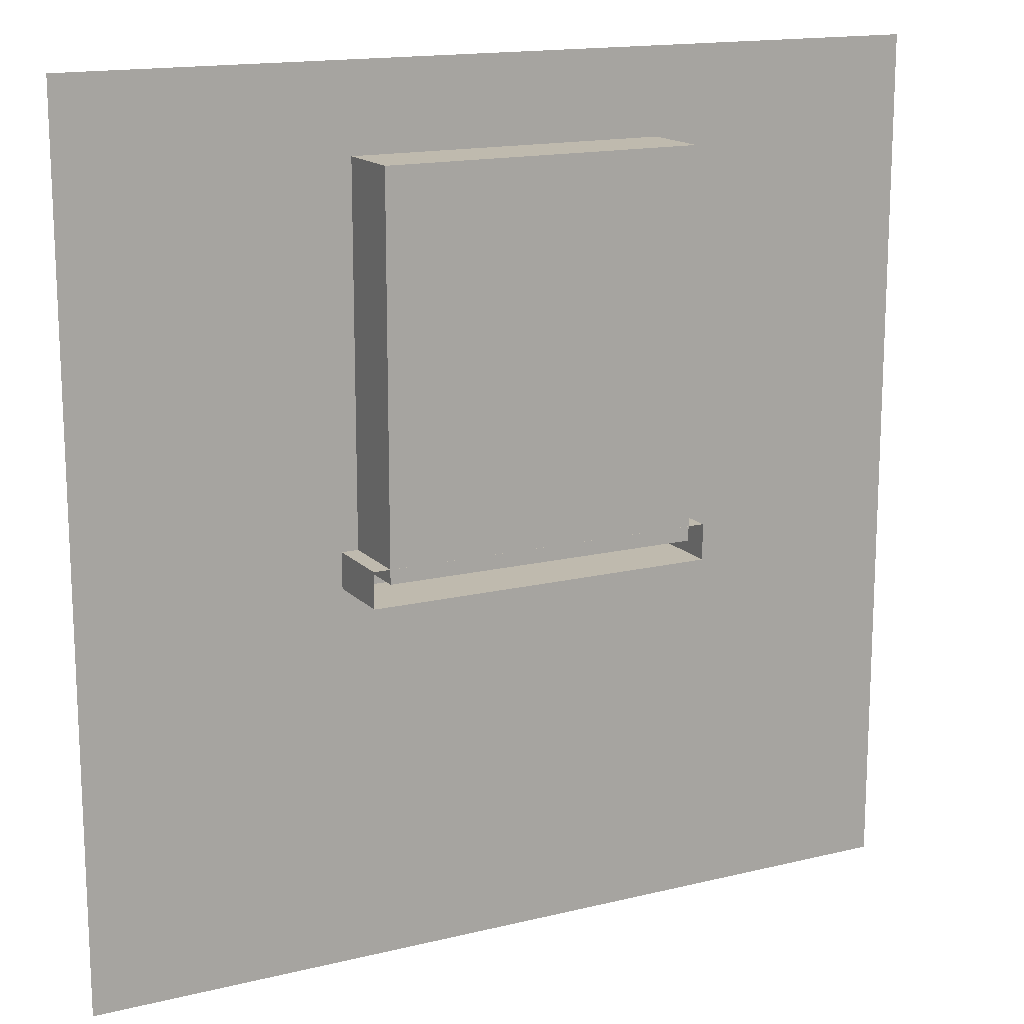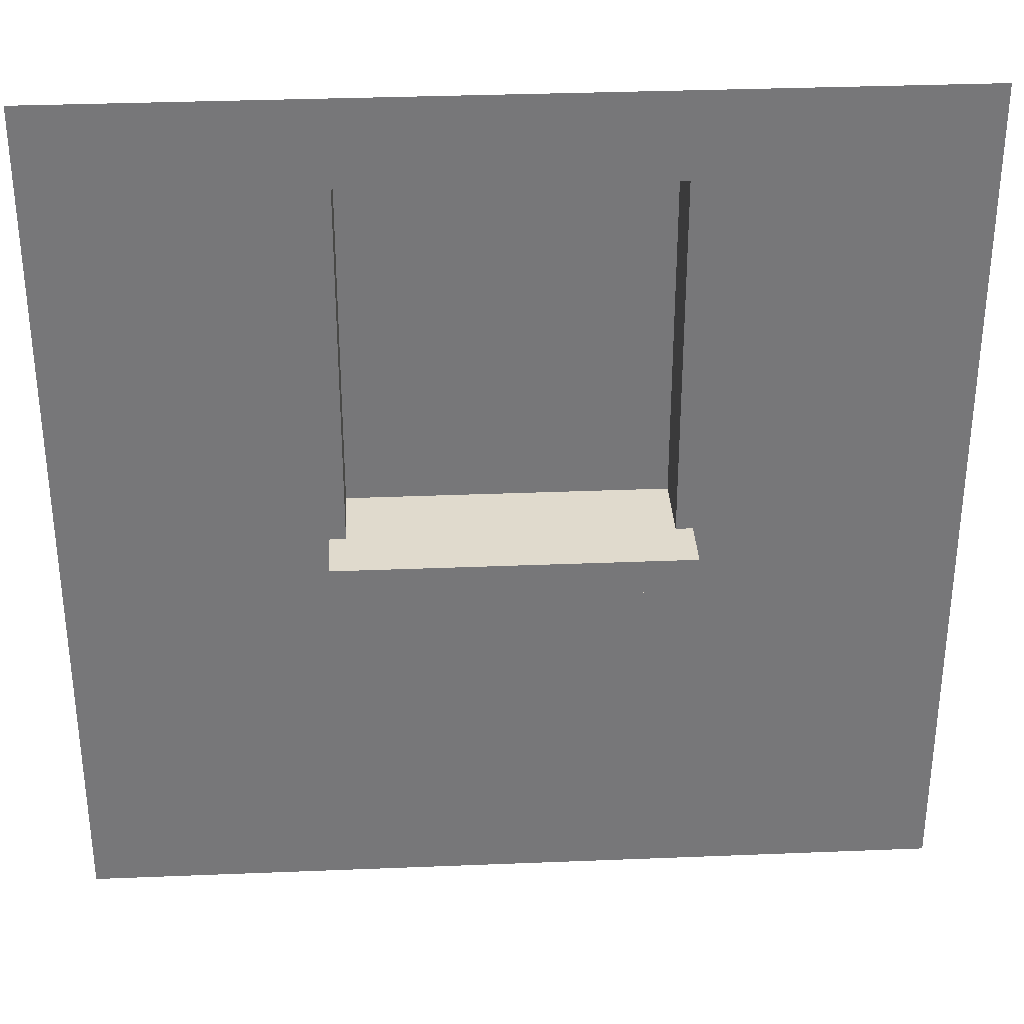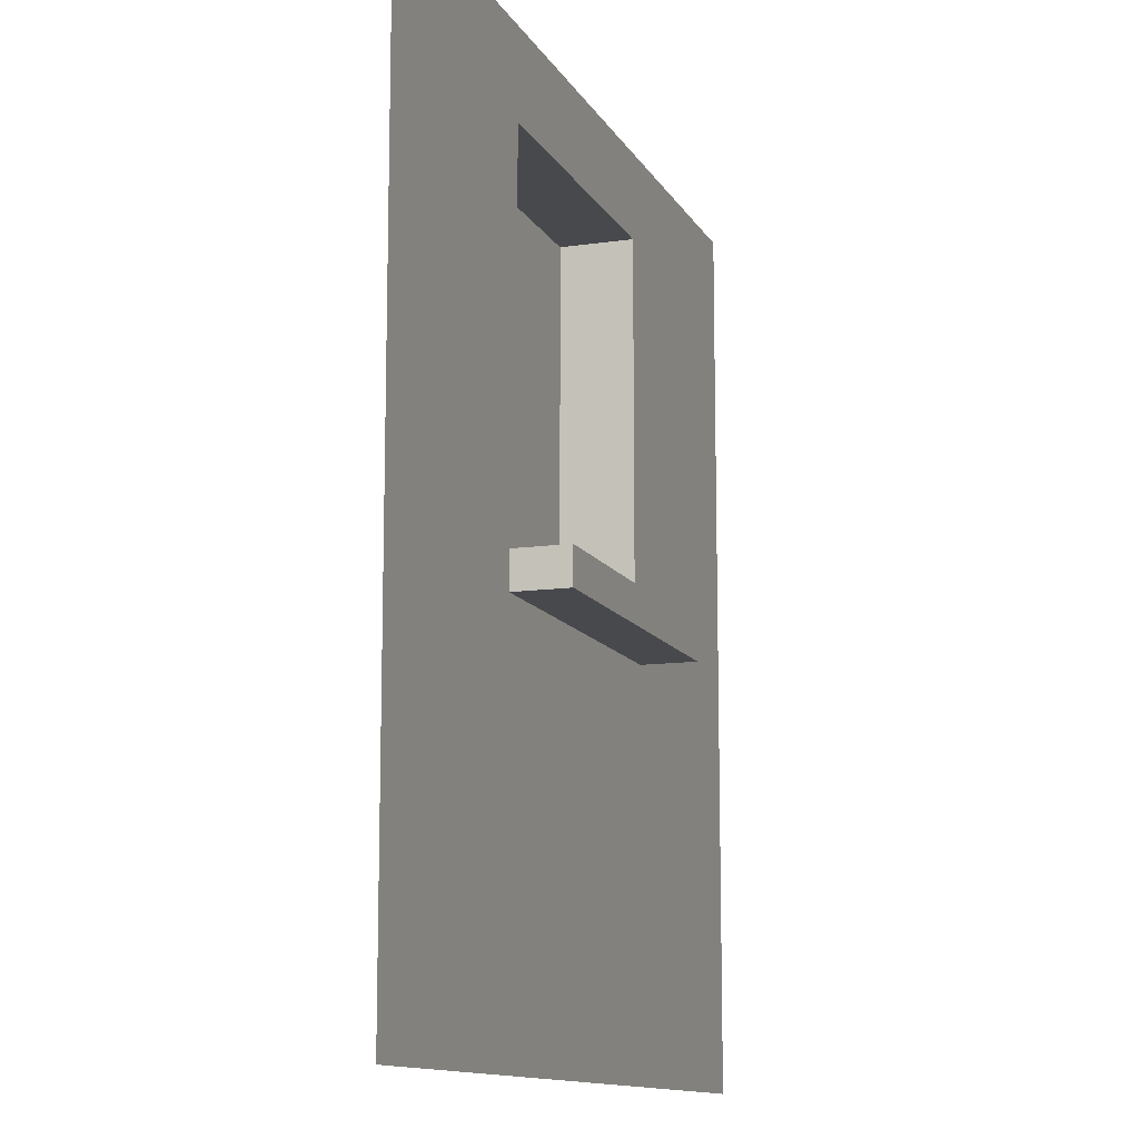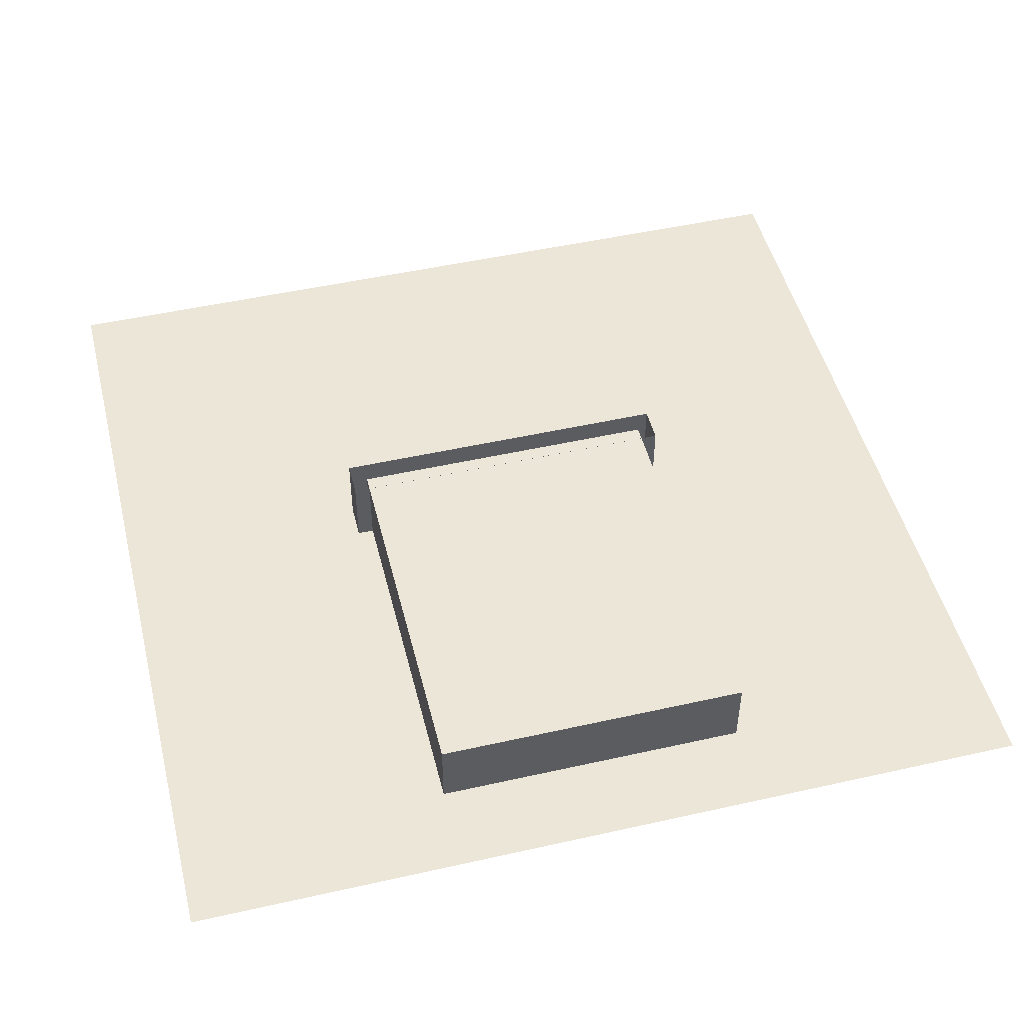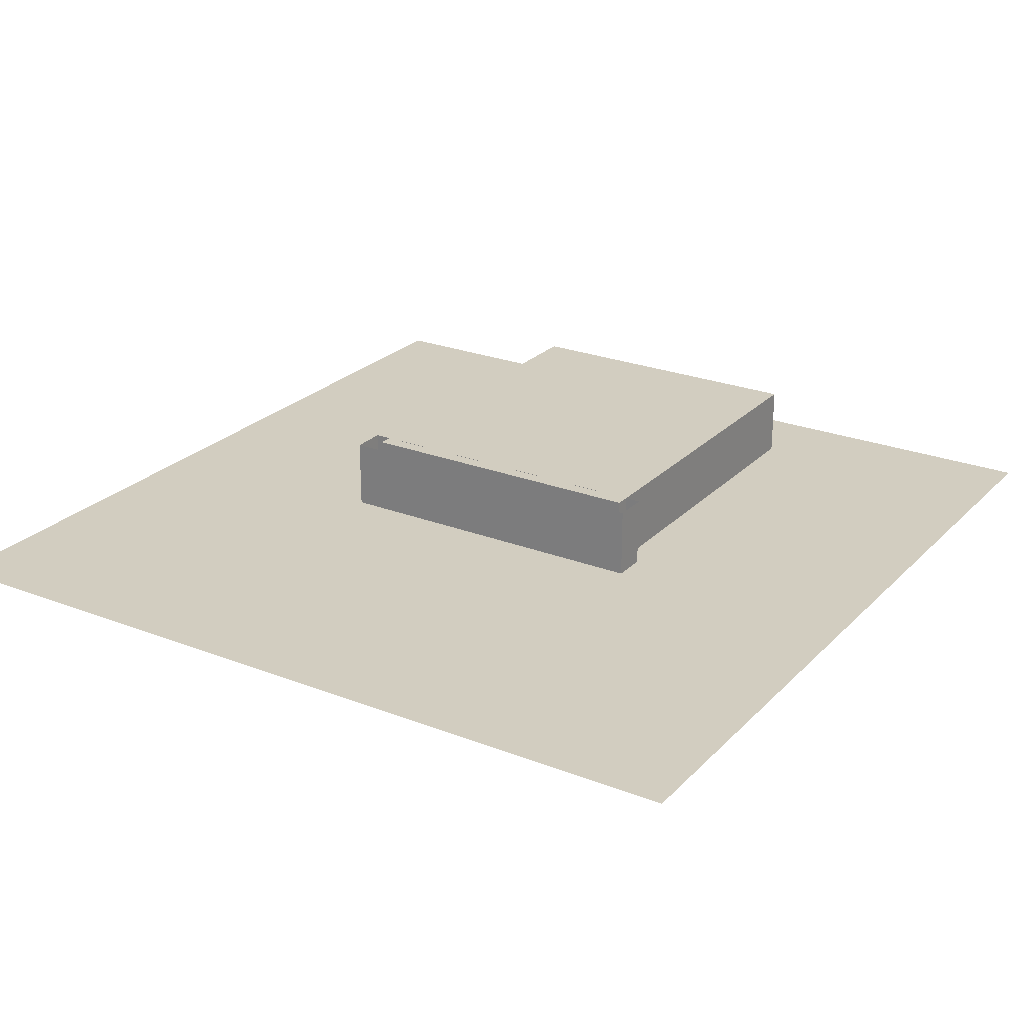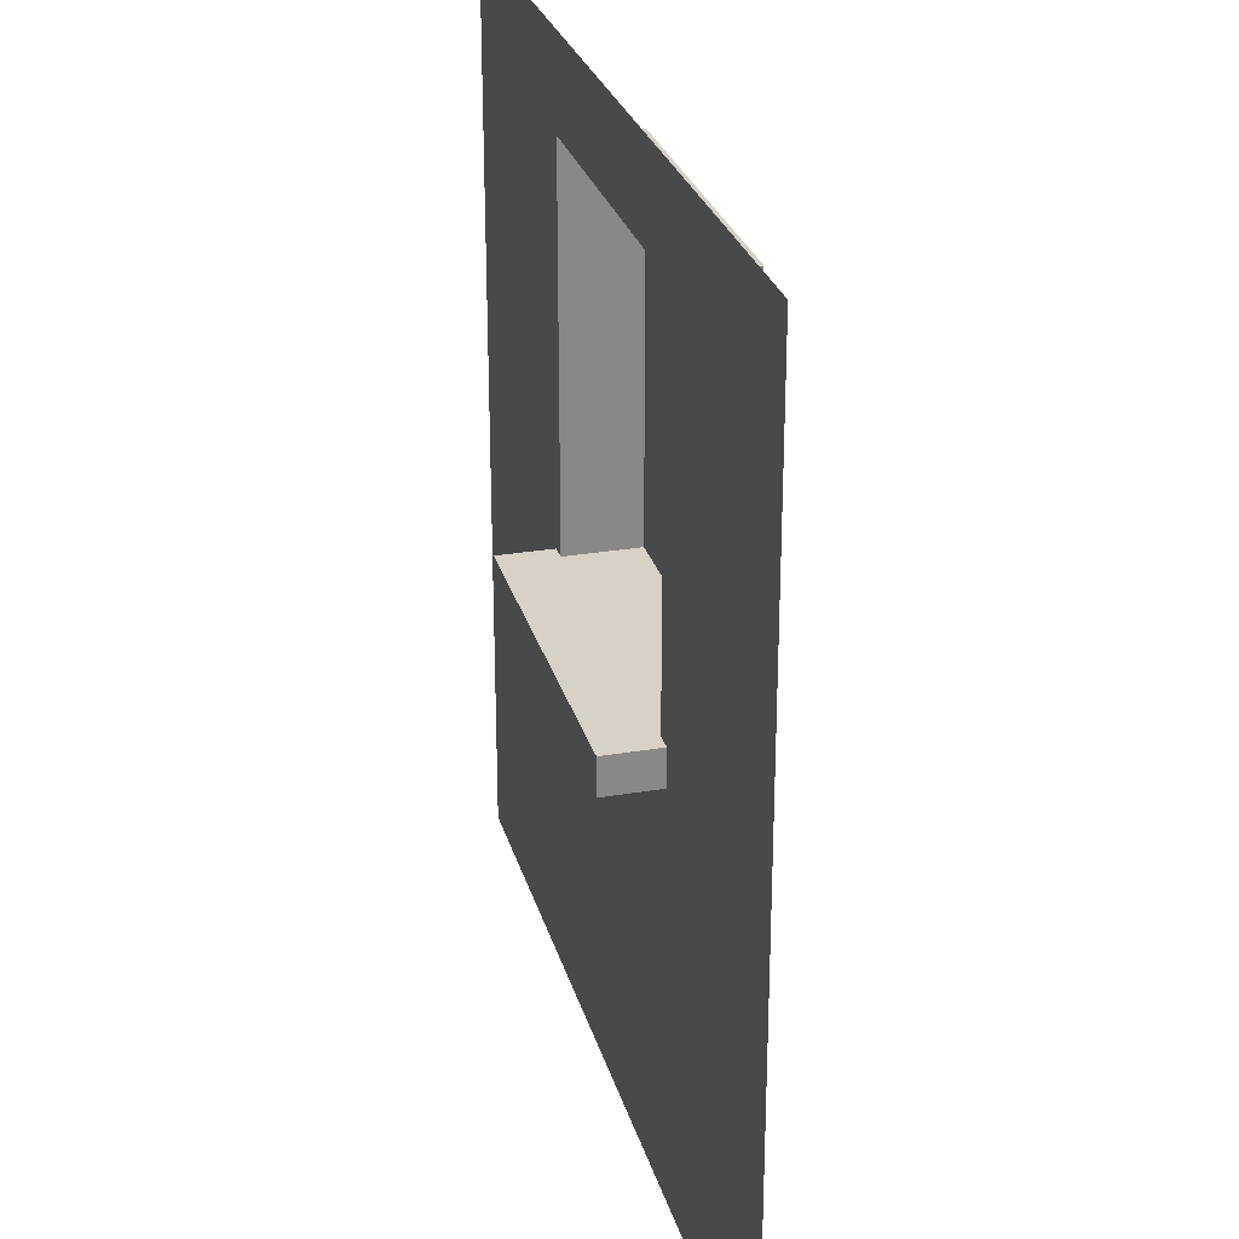
<metadata>
{"format":"obj","ext":"obj","renderer":"f3d","projection":"perspective","resolution":1024,"background":"white","views":[{"elev":15.5,"azim":-27.3,"up":"+Y"},{"elev":33.0,"azim":176.8,"up":"+Y"},{"elev":-12.1,"azim":108.9,"up":"+Y"},{"elev":49.2,"azim":166.0,"up":"+Z"},{"elev":24.7,"azim":32.5,"up":"+Z"},{"elev":27.3,"azim":-104.7,"up":"+Y"}]}
</metadata>
<code>
o Plane_001_Mesh.002
v -4.834 2.422 -0.588
v -5.639 2.422 -0.588
v -4.834 2.422 -0.2964
v -5.639 2.422 -0.2964
v -4.834 2.34 -0.2964
v -4.834 2.34 -0.588
v -5.639 2.34 -0.588
v -5.639 2.34 -0.2964
v -4.239 1.466 -0.4633
v -6.239 1.466 -0.4633
v -4.239 3.466 -0.4633
v -6.239 3.466 -0.4633
v -4.871 1.466 -0.4633
v -5.601 1.466 -0.4633
v -5.601 3.466 -0.4633
v -4.871 3.466 -0.4633
v -4.239 3.268 -0.4633
v -4.239 2.389 -0.4633
v -6.239 2.389 -0.4633
v -6.239 3.268 -0.4633
v -4.871 2.389 -0.4633
v -4.871 3.268 -0.4633
v -5.601 2.389 -0.4633
v -5.601 3.268 -0.4633
v -4.871 2.389 -0.4633
v -4.871 3.268 -0.4633
v -5.601 2.389 -0.4633
v -5.601 3.268 -0.4633
v -4.871 2.389 -0.2967
v -4.871 3.268 -0.2967
v -5.601 2.389 -0.2967
v -5.601 3.268 -0.2967
f 1 2 4 3
f 6 5 8 7
f 2 7 8 4
f 3 5 6 1
f 1 6 7 2
f 21 13 14 23
f 21 18 9 13
f 22 17 18 21
f 23 14 10 19
f 22 16 11 17
f 22 24 15 16
f 24 20 12 15
f 24 23 19 20
f 27 28 32 31
f 29 31 32 30
f 26 25 29 30
f 25 27 31 29
f 28 26 30 32

</code>
